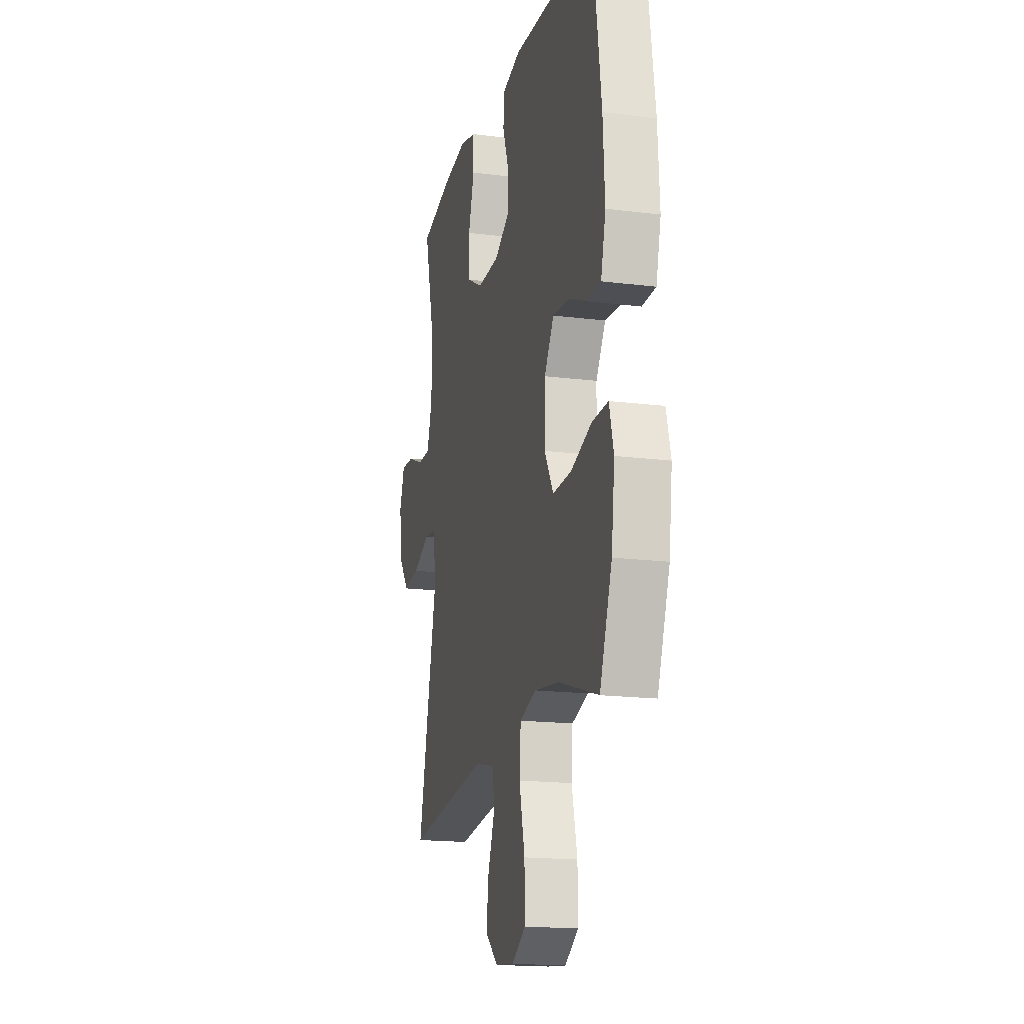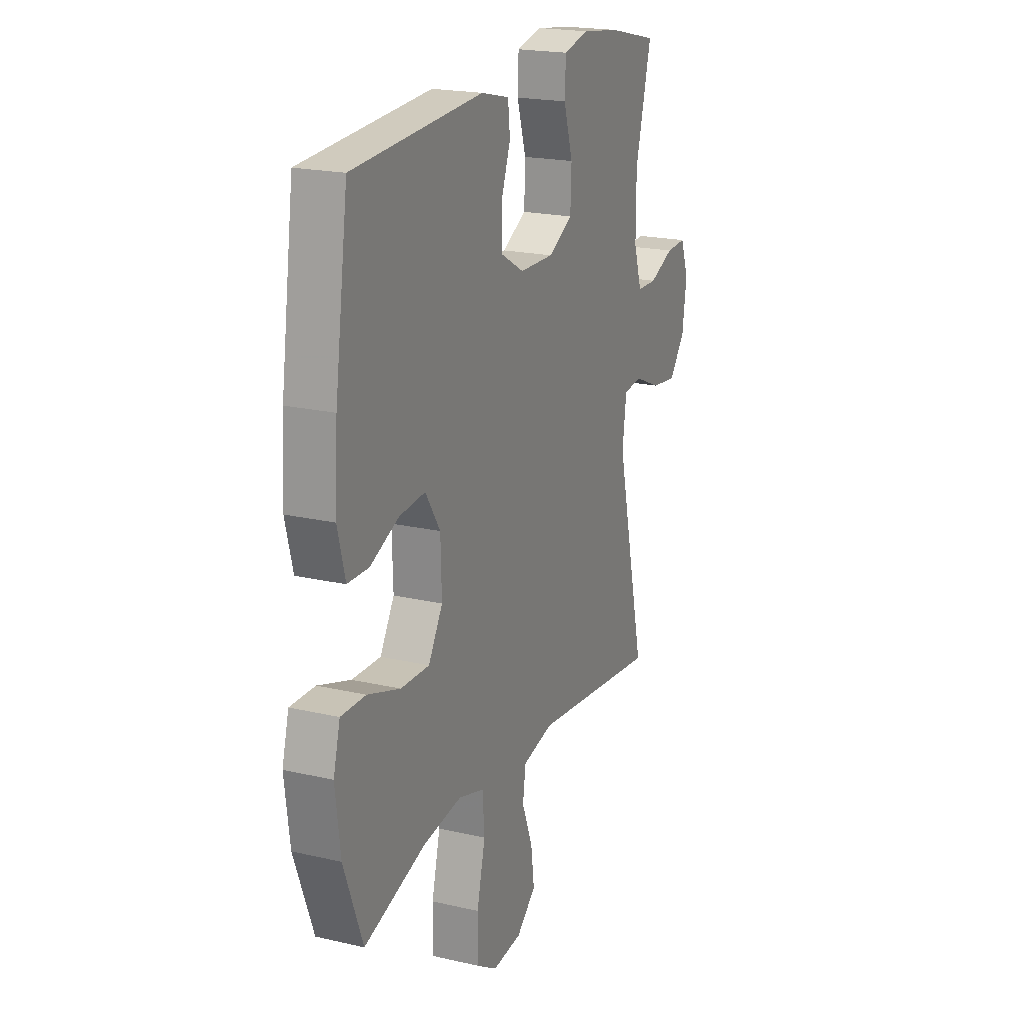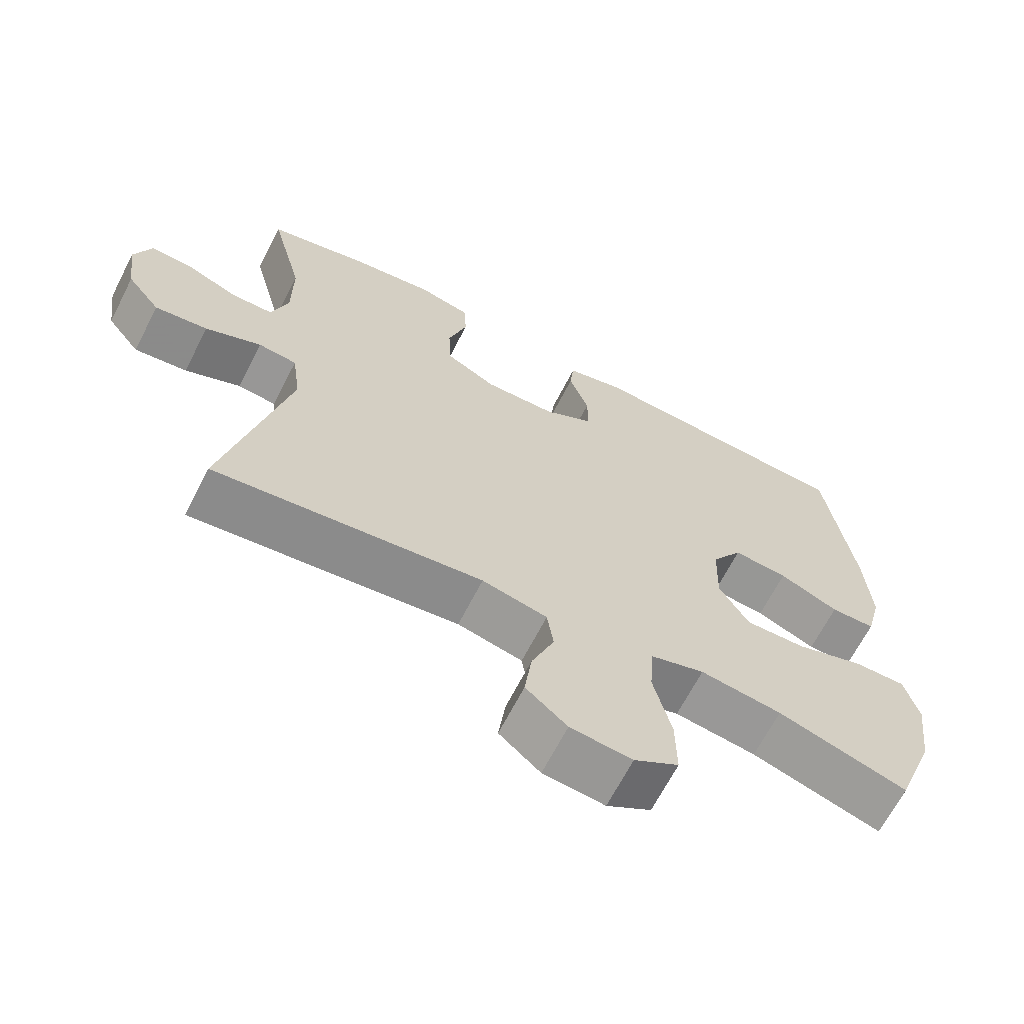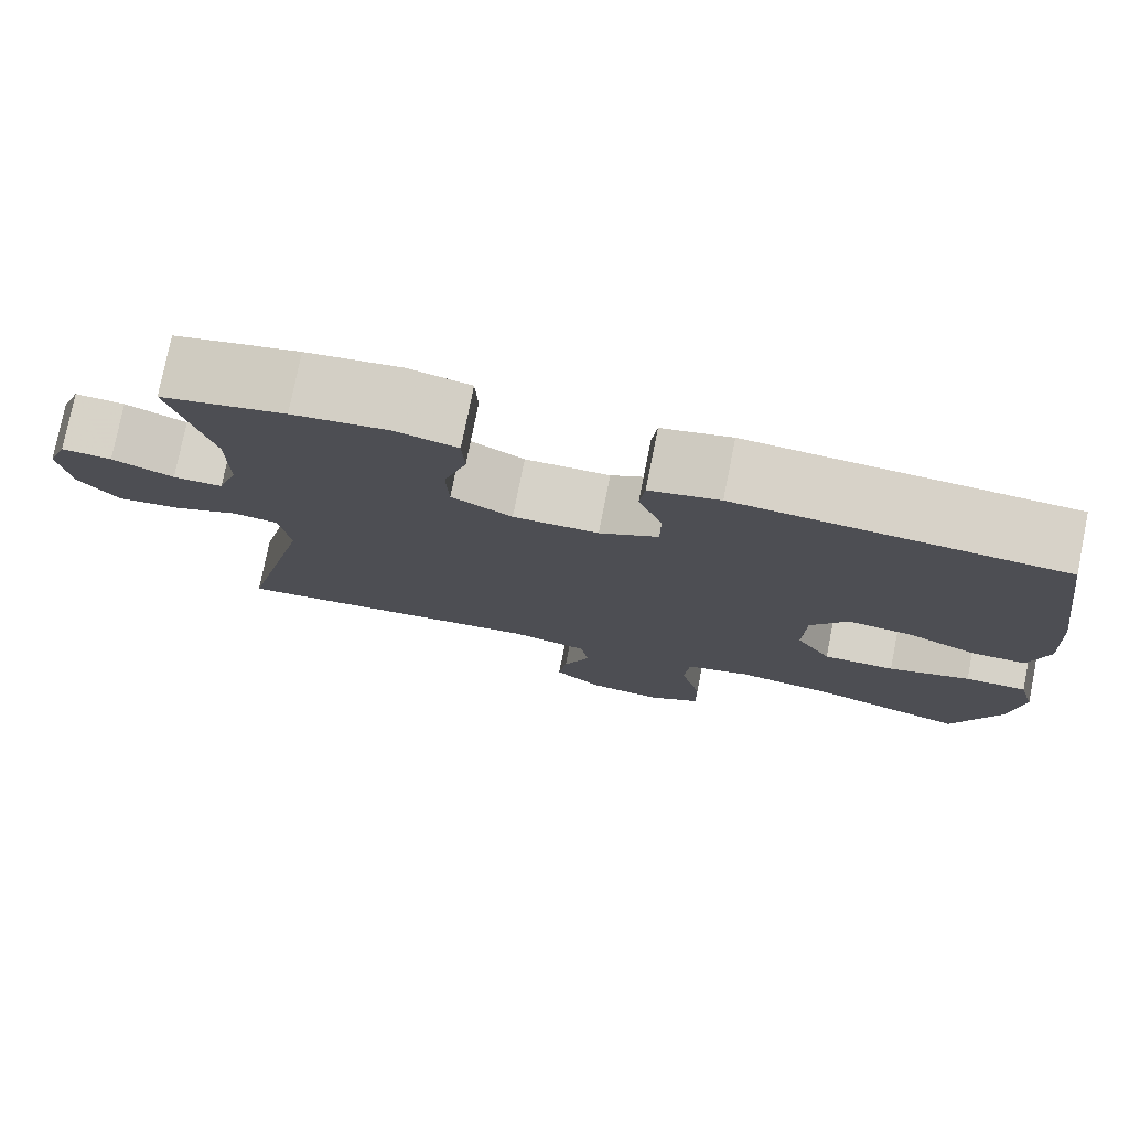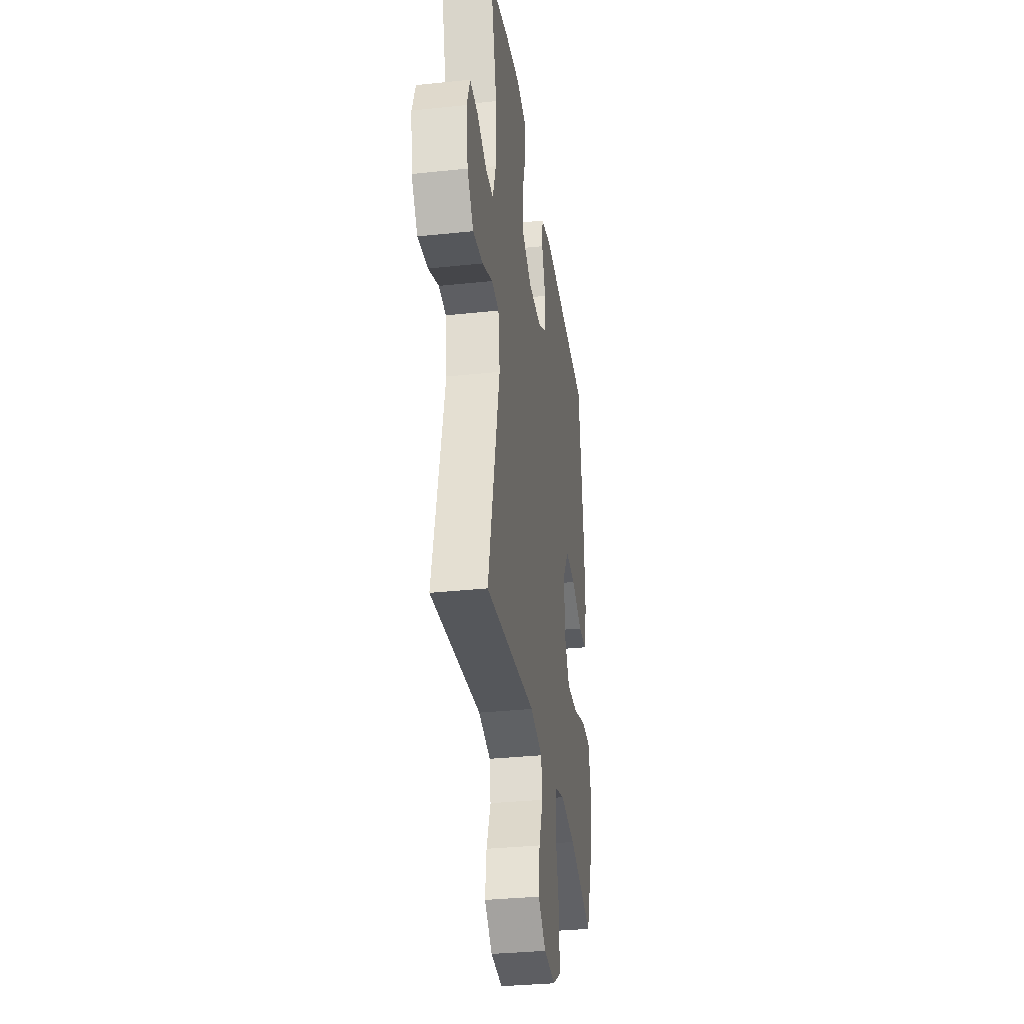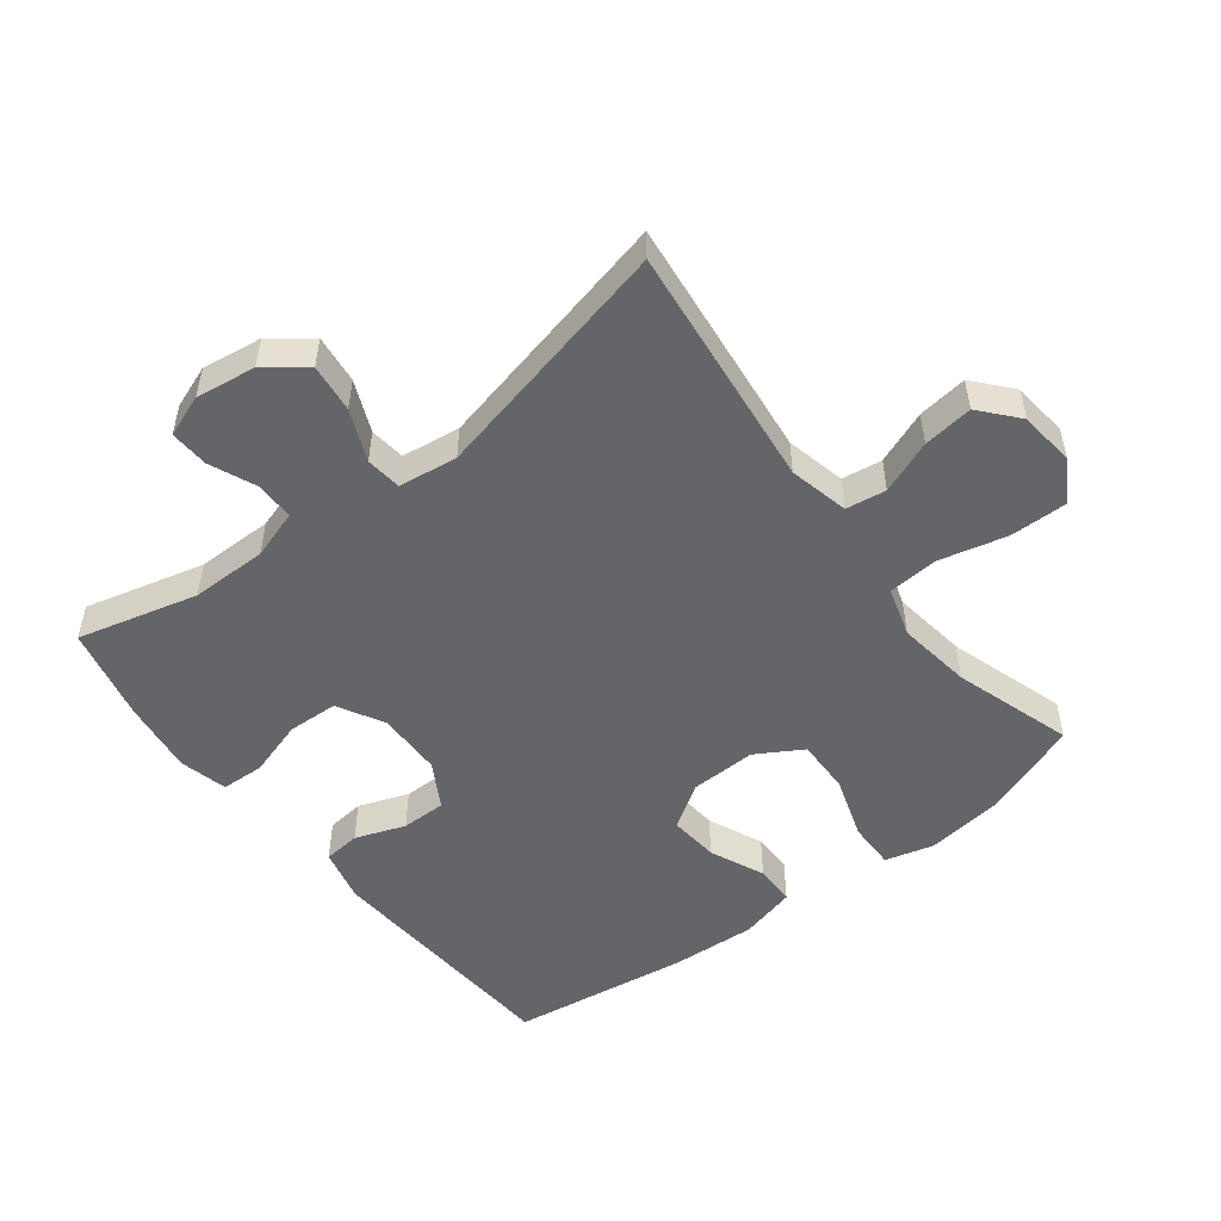
<metadata>
{"format":"obj","ext":"obj","renderer":"f3d","projection":"perspective","resolution":1024,"background":"white","views":[{"elev":-17.4,"azim":-104.0,"up":"+Z"},{"elev":20.2,"azim":-66.9,"up":"+Z"},{"elev":-66.4,"azim":152.9,"up":"+Z"},{"elev":77.6,"azim":-168.7,"up":"+Z"},{"elev":-33.2,"azim":98.3,"up":"+Z"},{"elev":-51.5,"azim":127.6,"up":"+Y"}]}
</metadata>
<code>
v 0.5 0.07 0.5
v 0.453 0.07 0.315
v 0.453 0.07 0.197
v 0.477 0.07 0.122
v 0.536 0.07 0.121
v 0.609 0.07 0.152
v 0.669 0.07 0.155
v 0.693 0.07 0.09
v 0.68 0.07 -0.003
v 0.633 0.07 -0.064
v 0.558 0.07 -0.055
v 0.479 0.07 -0.021
v 0.424 0.07 -0.027
v 0.412 0.07 -0.118
v 0.5 0.07 -0.5
v 0.121 0.07 -0.457
v 0.029 0.07 -0.478
v 0.02 0.07 -0.54
v 0.052 0.07 -0.622
v 0.062 0.07 -0.699
v 0.004 0.07 -0.749
v -0.083 0.07 -0.758
v -0.146 0.07 -0.719
v -0.145 0.07 -0.631
v -0.12 0.07 -0.527
v -0.126 0.07 -0.449
v -0.202 0.07 -0.426
v -0.317 0.07 -0.442
v -0.5 0.07 -0.5
v -0.556 0.07 -0.35
v -0.571 0.07 -0.231
v -0.551 0.07 -0.156
v -0.478 0.07 -0.157
v -0.381 0.07 -0.189
v -0.296 0.07 -0.191
v -0.254 0.07 -0.12
v -0.257 0.07 -0.018
v -0.301 0.07 0.05
v -0.378 0.07 0.043
v -0.462 0.07 0.006
v -0.525 0.07 0.007
v -0.547 0.07 0.093
v -0.539 0.07 0.226
v -0.5 0.07 0.5
v -0.117 0.07 0.525
v -0.034 0.07 0.505
v -0.028 0.07 0.448
v -0.056 0.07 0.371
v -0.056 0.07 0.302
v 0.014 0.07 0.262
v 0.115 0.07 0.26
v 0.187 0.07 0.299
v 0.19 0.07 0.377
v 0.163 0.07 0.465
v 0.166 0.07 0.531
v 0.24 0.07 0.549
v 0.353 0.07 0.534
v 0.5 0 0.5
v 0.453 0 0.315
v 0.453 0 0.197
v 0.477 0 0.122
v 0.536 0 0.121
v 0.609 0 0.152
v 0.669 0 0.155
v 0.693 0 0.09
v 0.68 0 -0.003
v 0.633 0 -0.064
v 0.558 0 -0.055
v 0.479 0 -0.021
v 0.424 0 -0.027
v 0.412 0 -0.118
v 0.5 0 -0.5
v 0.121 0 -0.457
v 0.029 0 -0.478
v 0.02 0 -0.54
v 0.052 0 -0.622
v 0.062 0 -0.699
v 0.004 0 -0.749
v -0.083 0 -0.758
v -0.146 0 -0.719
v -0.145 0 -0.631
v -0.12 0 -0.527
v -0.126 0 -0.449
v -0.202 0 -0.426
v -0.317 0 -0.442
v -0.5 0 -0.5
v -0.556 0 -0.35
v -0.571 0 -0.231
v -0.551 0 -0.156
v -0.478 0 -0.157
v -0.381 0 -0.189
v -0.296 0 -0.191
v -0.254 0 -0.12
v -0.257 0 -0.018
v -0.301 0 0.05
v -0.378 0 0.043
v -0.462 0 0.006
v -0.525 0 0.007
v -0.547 0 0.093
v -0.539 0 0.226
v -0.5 0 0.5
v -0.117 0 0.525
v -0.034 0 0.505
v -0.028 0 0.448
v -0.056 0 0.371
v -0.056 0 0.302
v 0.014 0 0.262
v 0.115 0 0.26
v 0.187 0 0.299
v 0.19 0 0.377
v 0.163 0 0.465
v 0.166 0 0.531
v 0.24 0 0.549
v 0.353 0 0.534
f 57 1 2
f 56 57 2
f 55 56 2
f 54 55 2
f 53 54 2
f 52 53 2 3
f 51 52 3 4
f 50 51 4
f 46 47 48
f 45 46 48
f 44 45 48
f 43 44 48
f 42 43 48
f 41 42 48
f 40 41 48
f 39 40 48
f 38 39 48 49
f 37 38 49 50
f 32 33 34
f 31 32 34
f 30 31 34
f 29 30 34
f 28 29 34
f 27 28 34 35
f 26 27 35 36
f 23 24 25
f 22 23 25
f 21 22 25
f 20 21 25
f 19 20 25
f 18 19 25
f 17 18 25 26
f 37 50 4
f 36 37 4
f 26 36 4
f 17 26 4
f 16 17 4
f 10 11 12
f 9 10 12
f 8 9 12
f 7 8 12
f 6 7 12
f 5 6 12
f 5 12 13
f 4 5 13
f 16 4 13
f 14 15 16
f 13 14 16
f 59 58 114
f 59 114 113
f 59 113 112
f 59 112 111
f 59 111 110
f 60 59 110 109
f 61 60 109 108
f 61 108 107
f 105 104 103
f 105 103 102
f 105 102 101
f 105 101 100
f 105 100 99
f 105 99 98
f 105 98 97
f 105 97 96
f 106 105 96 95
f 107 106 95 94
f 91 90 89
f 91 89 88
f 91 88 87
f 91 87 86
f 91 86 85
f 92 91 85 84
f 93 92 84 83
f 82 81 80
f 82 80 79
f 82 79 78
f 82 78 77
f 82 77 76
f 82 76 75
f 83 82 75 74
f 61 107 94
f 61 94 93
f 61 93 83
f 61 83 74
f 61 74 73
f 69 68 67
f 69 67 66
f 69 66 65
f 69 65 64
f 69 64 63
f 69 63 62
f 70 69 62
f 70 62 61
f 70 61 73
f 73 72 71
f 73 71 70
f 1 58 59 2
f 2 59 60 3
f 3 60 61 4
f 4 61 62 5
f 5 62 63 6
f 6 63 64 7
f 7 64 65 8
f 8 65 66 9
f 9 66 67 10
f 10 67 68 11
f 11 68 69 12
f 12 69 70 13
f 13 70 71 14
f 14 71 72 15
f 15 72 73 16
f 16 73 74 17
f 17 74 75 18
f 18 75 76 19
f 19 76 77 20
f 20 77 78 21
f 21 78 79 22
f 22 79 80 23
f 23 80 81 24
f 24 81 82 25
f 25 82 83 26
f 26 83 84 27
f 27 84 85 28
f 28 85 86 29
f 29 86 87 30
f 30 87 88 31
f 31 88 89 32
f 32 89 90 33
f 33 90 91 34
f 34 91 92 35
f 35 92 93 36
f 36 93 94 37
f 37 94 95 38
f 38 95 96 39
f 39 96 97 40
f 40 97 98 41
f 41 98 99 42
f 42 99 100 43
f 43 100 101 44
f 44 101 102 45
f 45 102 103 46
f 46 103 104 47
f 47 104 105 48
f 48 105 106 49
f 49 106 107 50
f 50 107 108 51
f 51 108 109 52
f 52 109 110 53
f 53 110 111 54
f 54 111 112 55
f 55 112 113 56
f 56 113 114 57
f 57 114 58 1

</code>
